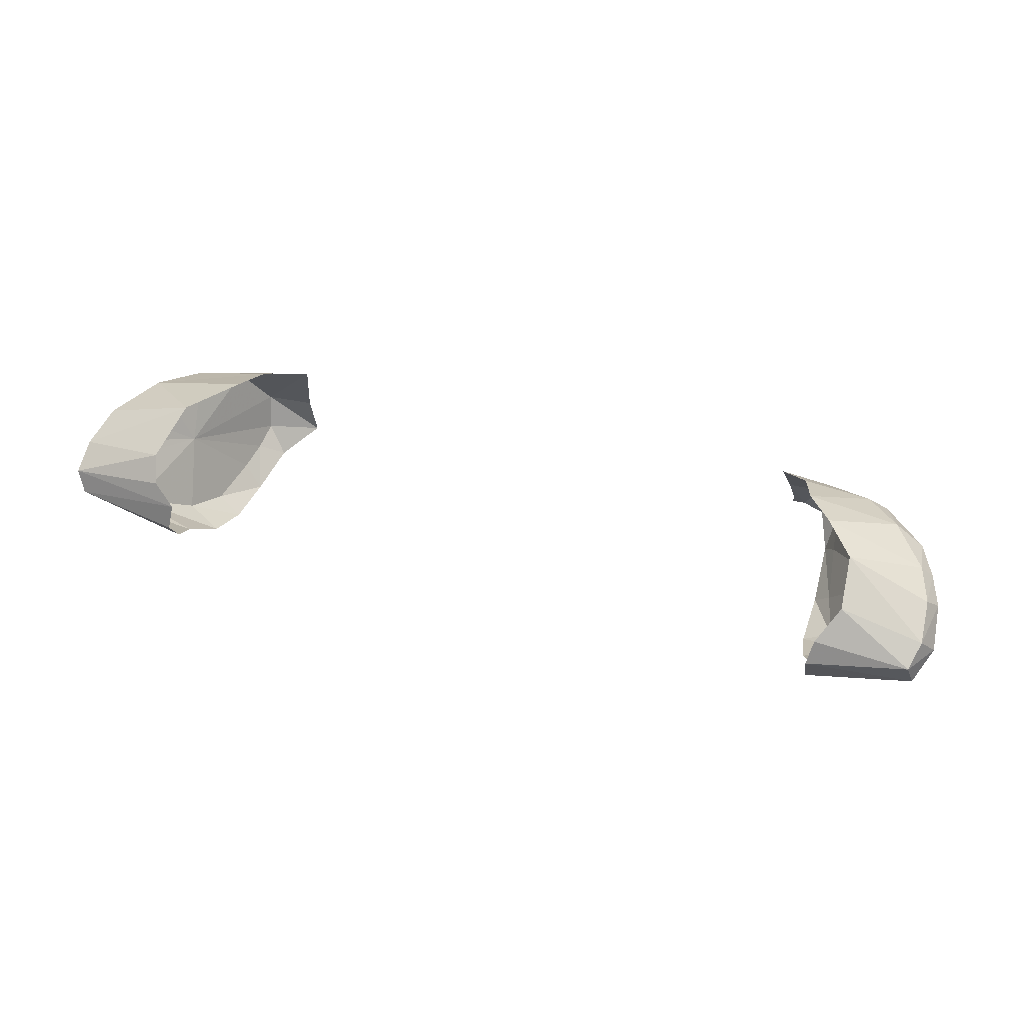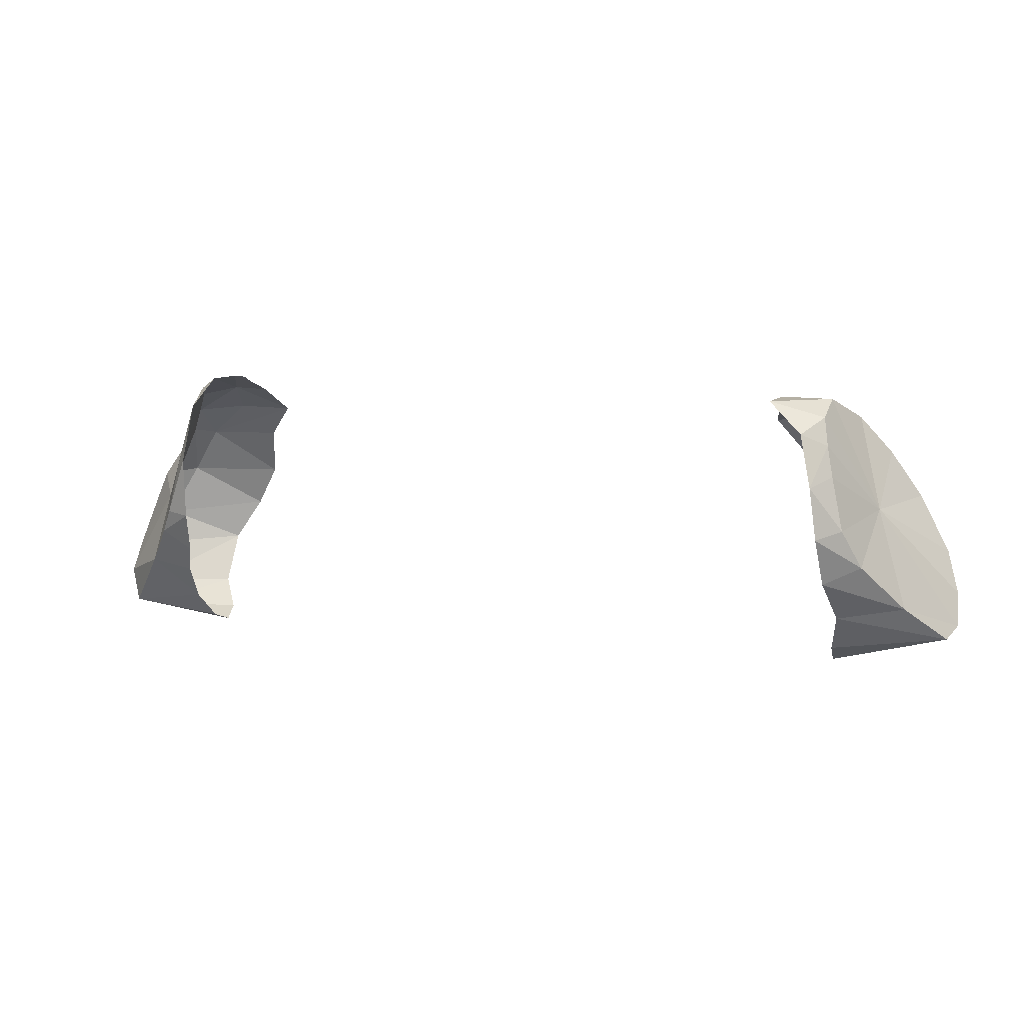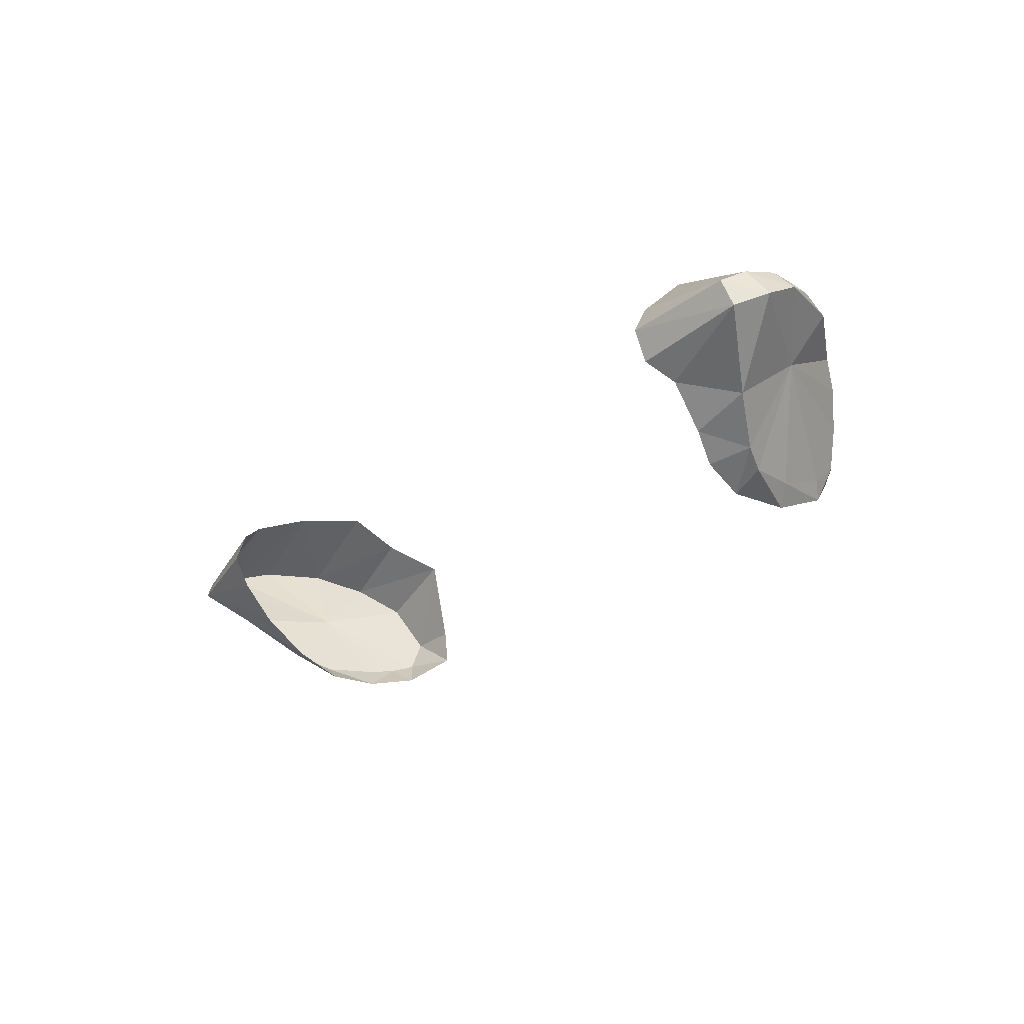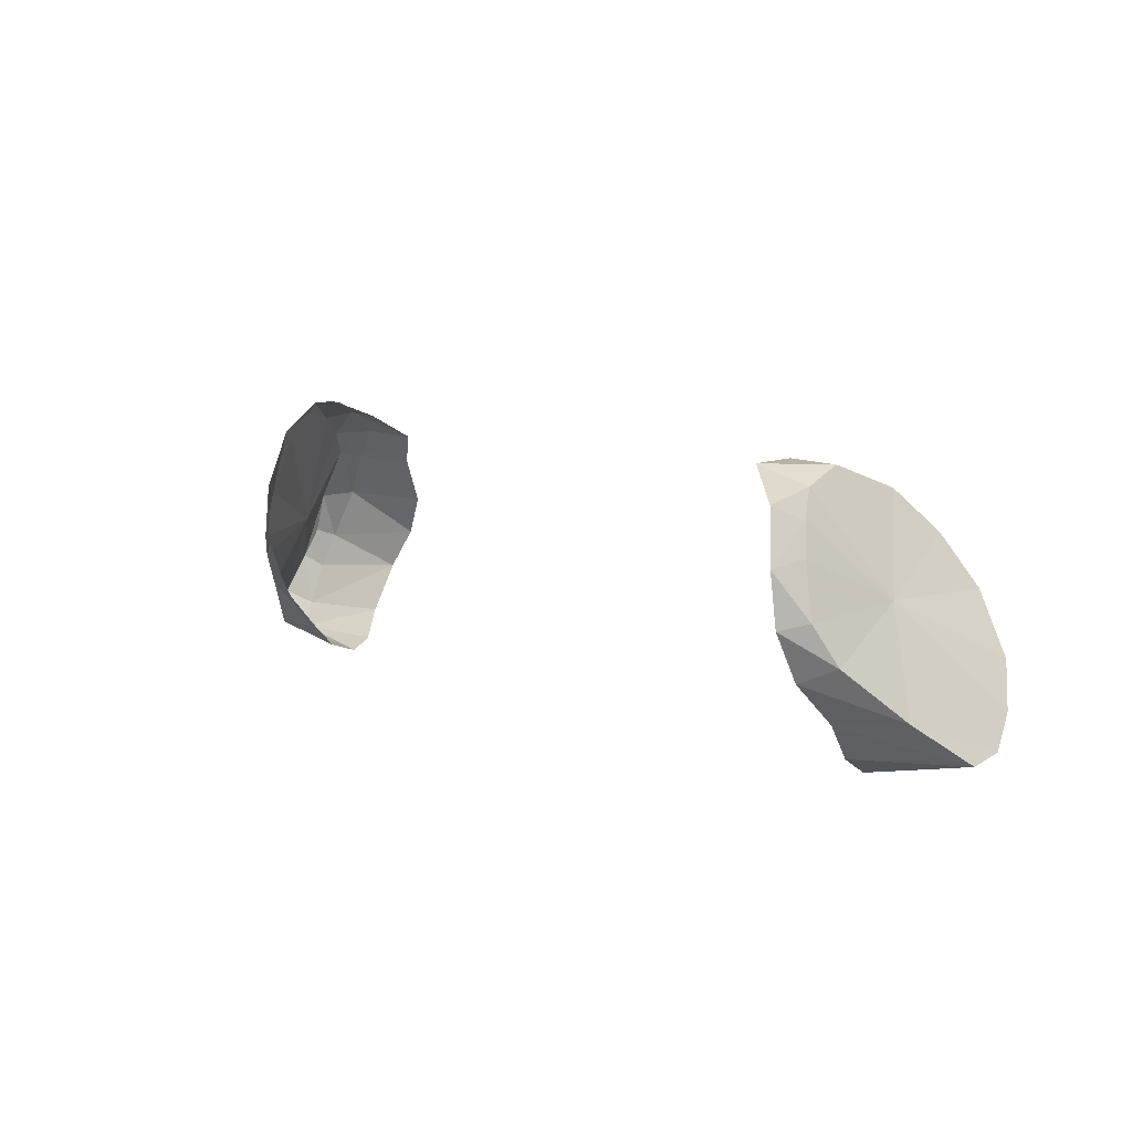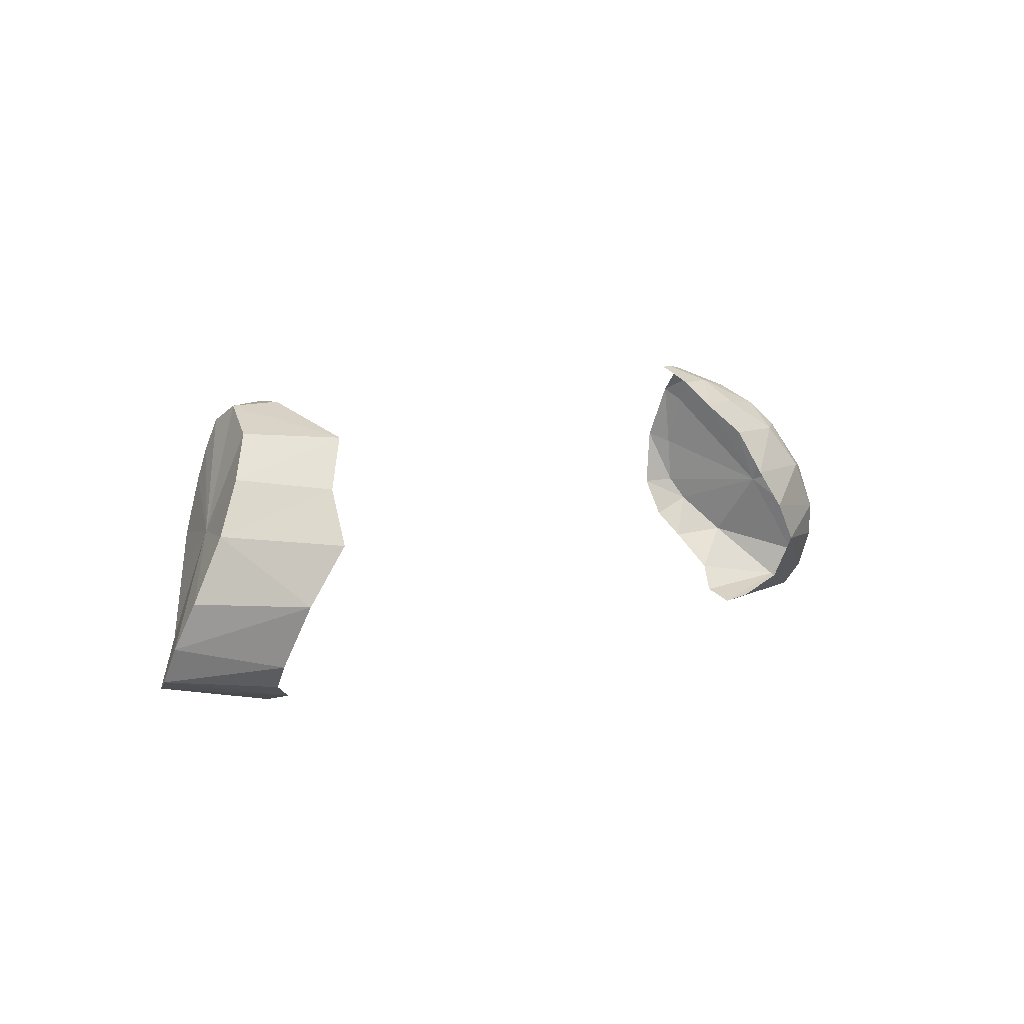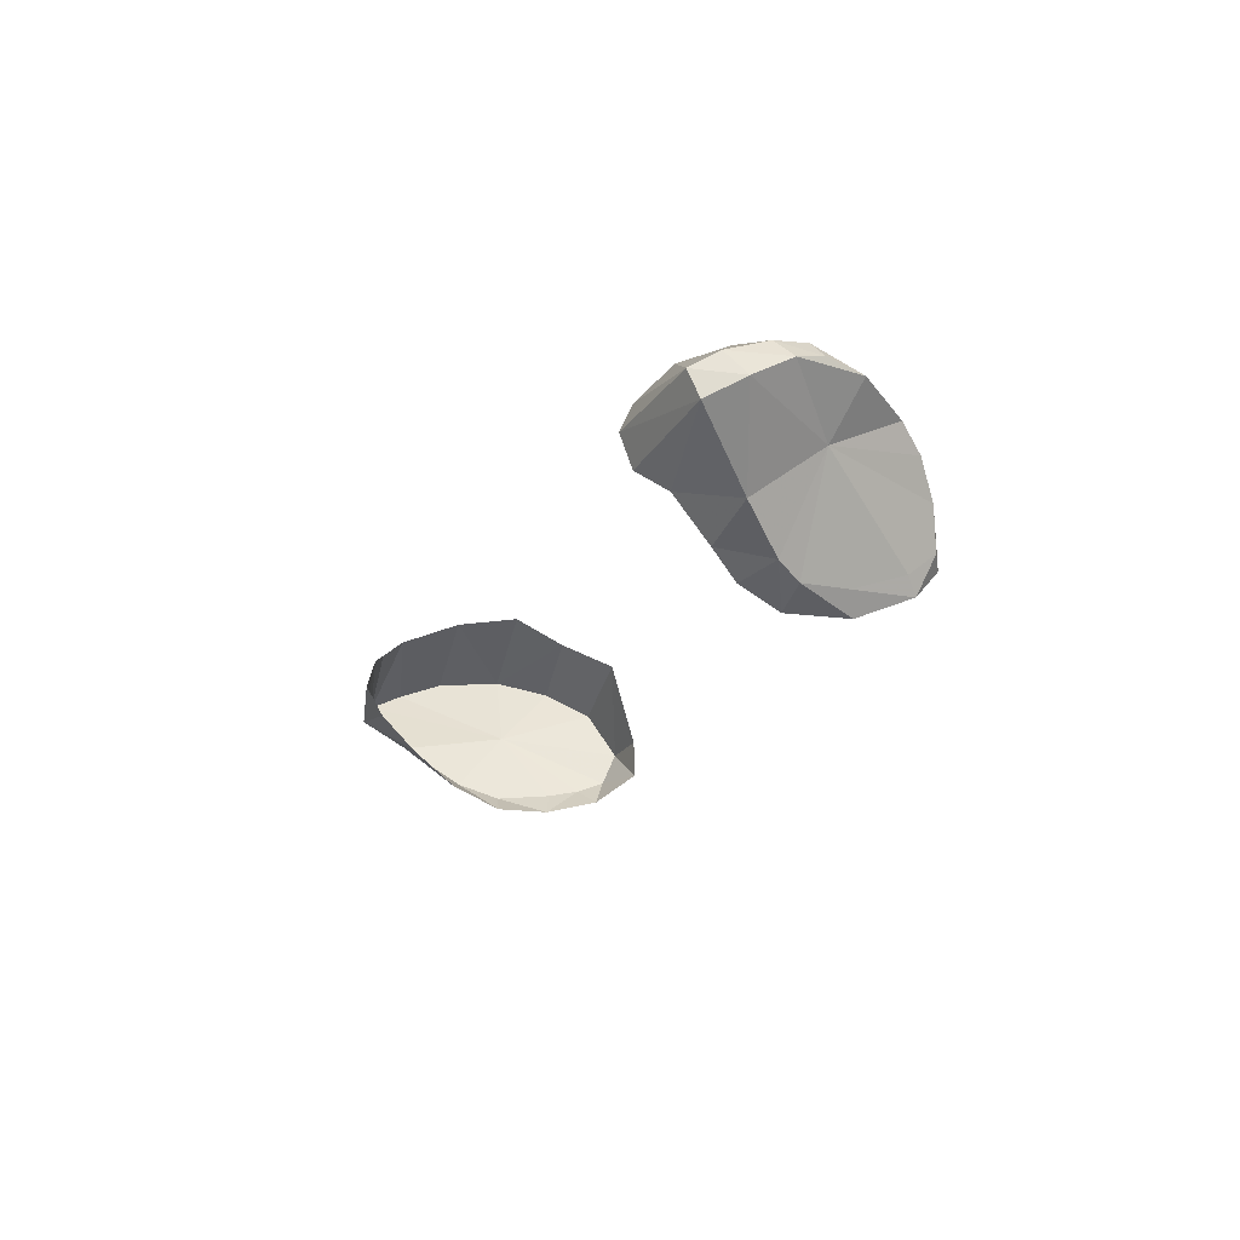
<metadata>
{"format":"obj","ext":"obj","renderer":"f3d","projection":"perspective","resolution":1024,"background":"white","views":[{"elev":45.7,"azim":16.4,"up":"+Z"},{"elev":8.4,"azim":-163.6,"up":"+Y"},{"elev":-24.3,"azim":50.3,"up":"+Z"},{"elev":10.2,"azim":-136.2,"up":"+Y"},{"elev":8.0,"azim":-45.0,"up":"+Y"},{"elev":-18.5,"azim":68.0,"up":"+Z"}]}
</metadata>
<code>
v 0.7711 0.1376 0.1131
v 0.7745 0.161 0.04675
v 1.006 0.1807 0.08135
v 1.006 0.1807 0.08135
v 0.9912 0.1629 0.1384
v 0.7711 0.1376 0.1131
v 0.901 0.3079 -0.02725
v 0.7828 0.2973 -0.07135
v 0.8359 0.3941 -0.09835
v 0.8359 0.3941 -0.09835
v 0.7828 0.2973 -0.07135
v 0.7561 0.3558 -0.1191
v 0.901 0.3079 -0.02725
v 0.8009 0.2171 0.00785
v 0.7828 0.2973 -0.07135
v 0.8009 0.2171 0.00785
v 0.901 0.3079 -0.02725
v 1.006 0.1807 0.08135
v 1.006 0.1807 0.08135
v 0.7745 0.161 0.04675
v 0.8009 0.2171 0.00785
v 0.7711 0.1376 0.1131
v 0.9912 0.1629 0.1384
v 0.7805 0.16 0.1659
v 0.9912 0.1629 0.1384
v 1.009 0.2177 0.172
v 0.8238 0.216 0.2283
v 0.8238 0.216 0.2283
v 0.7805 0.16 0.1659
v 0.9912 0.1629 0.1384
v 1.009 0.2177 0.172
v 1.004 0.3092 0.2079
v 0.8182 0.3229 0.2845
v 0.8359 0.3941 -0.09835
v 0.7561 0.3558 -0.1191
v 0.7462 0.442 -0.1572
v 0.7462 0.442 -0.1572
v 0.8081 0.4464 -0.123
v 0.8359 0.3941 -0.09835
v 0.8081 0.4464 -0.123
v 0.7462 0.442 -0.1572
v 0.7524 0.5745 -0.1531
v 0.7524 0.5745 -0.1531
v 0.7862 0.5542 -0.1133
v 0.8081 0.4464 -0.123
v 0.7862 0.5542 -0.1133
v 0.7524 0.5745 -0.1531
v 0.7503 0.7003 -0.0973
v 0.7503 0.7003 -0.0973
v 0.7721 0.6744 -0.06635
v 0.7862 0.5542 -0.1133
v 0.7721 0.6744 -0.06635
v 0.7503 0.7003 -0.0973
v 0.7632 0.7374 -0.01585
v 0.7632 0.7374 -0.01585
v 0.7503 0.7003 -0.0973
v 0.7238 0.763 -0.03255
v 1.04 0.2507 0.1204
v 0.901 0.3079 -0.02725
v 0.9103 0.454 0.0849
v 0.901 0.3079 -0.02725
v 1.04 0.2507 0.1204
v 1.006 0.1807 0.08135
v 0.9103 0.454 0.0849
v 1.031 0.3375 0.1724
v 1.04 0.2507 0.1204
v 1.031 0.3375 0.1724
v 1.004 0.3092 0.2079
v 1.009 0.2177 0.172
v 1.009 0.2177 0.172
v 1.04 0.2507 0.1204
v 1.031 0.3375 0.1724
v 1.04 0.2507 0.1204
v 1.009 0.2177 0.172
v 0.9912 0.1629 0.1384
v 0.9912 0.1629 0.1384
v 1.006 0.1807 0.08135
v 1.04 0.2507 0.1204
v 0.9103 0.454 0.0849
v 0.901 0.3079 -0.02725
v 0.8359 0.3941 -0.09835
v 1.031 0.3375 0.1724
v 0.9103 0.454 0.0849
v 0.9728 0.495 0.1905
v 1.004 0.3092 0.2079
v 1.031 0.3375 0.1724
v 1.006 0.4034 0.1952
v 1.006 0.4034 0.1952
v 0.9784 0.3897 0.2286
v 1.004 0.3092 0.2079
v 0.9728 0.495 0.1905
v 1.006 0.4034 0.1952
v 1.031 0.3375 0.1724
v 0.877 0.6149 0.1696
v 0.9728 0.495 0.1905
v 0.9103 0.454 0.0849
v 0.877 0.6149 0.1696
v 0.8413 0.6697 0.1278
v 0.833 0.6072 0.196
v 0.833 0.6072 0.196
v 0.8413 0.6697 0.1278
v 0.731 0.6815 0.1432
v 0.7125 0.7342 0.06885
v 0.731 0.6815 0.1432
v 0.8413 0.6697 0.1278
v 0.8413 0.6697 0.1278
v 0.7977 0.7158 0.0614
v 0.7125 0.7342 0.06885
v 0.7238 0.763 -0.03255
v 0.7125 0.7342 0.06885
v 0.7977 0.7158 0.0614
v 0.7977 0.7158 0.0614
v 0.7632 0.7374 -0.01585
v 0.7238 0.763 -0.03255
v 0.7977 0.7158 0.0614
v 0.8413 0.6697 0.1278
v 0.9103 0.454 0.0849
v 0.8413 0.6697 0.1278
v 0.877 0.6149 0.1696
v 0.9103 0.454 0.0849
v -0.6897 0.583 0.2311
v -0.8814 0.6132 0.1635
v -0.9486 0.5095 0.2003
v -0.7045 0.4738 0.2868
v -0.6166 0.6801 0.1681
v -0.8153 0.6973 0.1021
v -0.8814 0.6132 0.1635
v -0.8814 0.6132 0.1635
v -0.6897 0.583 0.2311
v -0.6166 0.6801 0.1681
v -1.013 0.3831 0.1989
v -0.7944 0.3591 0.2863
v -0.9486 0.5095 0.2003
v -0.9486 0.5095 0.2003
v -0.7944 0.3591 0.2863
v -0.7045 0.4738 0.2868
v -0.7944 0.3591 0.2863
v -1.013 0.3831 0.1989
v -1.04 0.2921 0.1676
v -1.04 0.2921 0.1676
v -0.8248 0.2326 0.2356
v -0.7944 0.3591 0.2863
v -0.8084 0.1822 0.1923
v -0.8248 0.2326 0.2356
v -1.043 0.2217 0.133
v -1.043 0.2217 0.133
v -0.8248 0.2326 0.2356
v -1.04 0.2921 0.1676
v -0.6166 0.6801 0.1681
v -0.65 0.748 0
v -0.7615 0.7457 -0.00435
v -0.7615 0.7457 -0.00435
v -0.8153 0.6973 0.1021
v -0.6166 0.6801 0.1681
v -0.65 0.748 0
v -0.6335 0.744 -0.08275
v -0.7615 0.7457 -0.00435
v -0.7615 0.7457 -0.00435
v -0.6335 0.744 -0.08275
v -0.7541 0.7111 -0.07685
v -0.7643 0.6514 -0.09985
v -0.7541 0.7111 -0.07685
v -0.7096 0.6782 -0.1353
v -0.7096 0.6782 -0.1353
v -0.7541 0.7111 -0.07685
v -0.6335 0.744 -0.08275
v -0.7498 0.4521 -0.1632
v -0.8023 0.4684 -0.125
v -0.7351 0.5652 -0.1636
v -0.7351 0.5652 -0.1636
v -0.8023 0.4684 -0.125
v -0.7775 0.5846 -0.1135
v -0.7498 0.4521 -0.1632
v -0.7619 0.347 -0.1155
v -0.8427 0.3837 -0.0895
v -0.8427 0.3837 -0.0895
v -0.8023 0.4684 -0.125
v -0.7498 0.4521 -0.1632
v -0.9318 0.2776 0.00895
v -0.8427 0.3837 -0.0895
v -0.7619 0.347 -0.1155
v -0.7619 0.347 -0.1155
v -0.7861 0.2569 -0.03385
v -0.9318 0.2776 0.00895
v -0.7861 0.2569 -0.03385
v -0.7691 0.1743 0.0358
v -1.022 0.1981 0.08935
v -1.022 0.1981 0.08935
v -0.9318 0.2776 0.00895
v -0.7861 0.2569 -0.03385
v -0.7663 0.1337 0.1012
v -0.7565 0.1494 0.1593
v -1.022 0.1981 0.08935
v -0.7565 0.1494 0.1593
v -0.8084 0.1822 0.1923
v -1.043 0.2217 0.133
v -1.043 0.2217 0.133
v -1.022 0.1981 0.08935
v -0.7565 0.1494 0.1593
v -0.8678 0.497 0.03845
v -0.9318 0.2776 0.00895
v -1.043 0.2217 0.133
v -1.04 0.2921 0.1676
v -0.8678 0.497 0.03845
v -1.04 0.2921 0.1676
v -1.013 0.3831 0.1989
v -0.8678 0.497 0.03845
v -1.013 0.3831 0.1989
v -0.9486 0.5095 0.2003
v -0.8678 0.497 0.03845
v -0.9486 0.5095 0.2003
v -0.8814 0.6132 0.1635
v -0.8678 0.497 0.03845
v -0.8814 0.6132 0.1635
v -0.8153 0.6973 0.1021
v -0.8678 0.497 0.03845
v -0.8153 0.6973 0.1021
v -0.7615 0.7457 -0.00435
v -0.8678 0.497 0.03845
v -0.7615 0.7457 -0.00435
v -0.7541 0.7111 -0.07685
v -0.8678 0.497 0.03845
v -0.7775 0.5846 -0.1135
v -0.8023 0.4684 -0.125
v -0.8678 0.497 0.03845
v -0.8023 0.4684 -0.125
v -0.8427 0.3837 -0.0895
v -0.8678 0.497 0.03845
v -0.8427 0.3837 -0.0895
v -0.9318 0.2776 0.00895
v -1.022 0.1981 0.08935
v -0.7691 0.1743 0.0358
v -0.7663 0.1337 0.1012
v 0.8182 0.3229 0.2845
v 0.8238 0.216 0.2283
v 1.009 0.2177 0.172
v 0.8182 0.3229 0.2845
v 1.004 0.3092 0.2079
v 0.9784 0.3897 0.2286
v 0.833 0.6072 0.196
v 0.731 0.6815 0.1432
v 0.6173 0.6758 0.1643
v 0.6793 0.6072 0.2137
v 0.7014 0.505 0.2676
v 0.833 0.6072 0.196
v 0.7555 0.4156 0.291
v 0.9061 0.5067 0.2309
v 0.7014 0.505 0.2676
v 0.7014 0.505 0.2676
v 0.9061 0.5067 0.2309
v 0.833 0.6072 0.196
v 0.7555 0.4156 0.291
v 0.8182 0.3229 0.2845
v 0.9784 0.3897 0.2286
v 0.9784 0.3897 0.2286
v 0.9061 0.5067 0.2309
v 0.7555 0.4156 0.291
v 0.7125 0.7342 0.06885
v 0.7238 0.763 -0.03255
v 0.6755 0.7692 -0.01915
v 0.6173 0.6758 0.1643
v 0.731 0.6815 0.1432
v 0.7125 0.7342 0.06885
v 0.7125 0.7342 0.06885
v 0.6361 0.731 0.07005
v 0.6173 0.6758 0.1643
v 0.65 0.7593 0
v 0.6361 0.731 0.07005
v 0.6755 0.7692 -0.01915
v 0.6462 0.7673 -0.01875
v 0.65 0.7593 0
v 0.6755 0.7692 -0.01915
v 0.6755 0.7692 -0.01915
v 0.6361 0.731 0.07005
v 0.7125 0.7342 0.06885
v -0.9318 0.2776 0.00895
v -1.022 0.1981 0.08935
v -1.043 0.2217 0.133
v -0.7096 0.6782 -0.1353
v -0.7351 0.5652 -0.1636
v -0.7643 0.6514 -0.09985
v -0.7643 0.6514 -0.09985
v -0.7351 0.5652 -0.1636
v -0.7775 0.5846 -0.1135
v -0.7541 0.7111 -0.07685
v -0.7643 0.6514 -0.09985
v -0.8678 0.497 0.03845
v -0.7643 0.6514 -0.09985
v -0.7775 0.5846 -0.1135
v -0.8678 0.497 0.03845
v 0.6173 0.6758 0.1643
v 0.6793 0.6072 0.2137
v 0.833 0.6072 0.196
v 0.9103 0.454 0.0849
v 0.8081 0.4464 -0.123
v 0.7862 0.5542 -0.1133
v 0.9103 0.454 0.0849
v 0.7862 0.5542 -0.1133
v 0.7721 0.6744 -0.06635
v 0.9103 0.454 0.0849
v 0.7721 0.6744 -0.06635
v 0.7632 0.7374 -0.01585
v 0.7977 0.7158 0.0614
v 0.9103 0.454 0.0849
v 0.8359 0.3941 -0.09835
v 0.8081 0.4464 -0.123
v 0.9728 0.495 0.1905
v 0.877 0.6149 0.1696
v 0.9061 0.5067 0.2309
v 0.9061 0.5067 0.2309
v 0.877 0.6149 0.1696
v 0.833 0.6072 0.196
v 1.006 0.4034 0.1952
v 0.9728 0.495 0.1905
v 0.9784 0.3897 0.2286
v 0.9784 0.3897 0.2286
v 0.9728 0.495 0.1905
v 0.9061 0.5067 0.2309
g mesh6884357
f 1 2 3
f 4 5 6
f 7 8 9
f 10 11 12
f 13 14 15
f 16 17 18
f 19 20 21
f 22 23 24
f 25 26 27
f 28 29 30
f 31 32 33
f 34 35 36
f 37 38 39
f 40 41 42
f 43 44 45
f 46 47 48
f 49 50 51
f 52 53 54
f 55 56 57
f 58 59 60
f 61 62 63
f 64 65 66
f 67 68 69
f 70 71 72
f 73 74 75
f 76 77 78
f 79 80 81
f 82 83 84
f 85 86 87
f 88 89 90
f 91 92 93
f 94 95 96
f 97 98 99
f 100 101 102
f 103 104 105
f 106 107 108
f 109 110 111
f 112 113 114
f 115 116 117
f 118 119 120
f 121 122 123
f 123 124 121
f 125 126 127
f 128 129 130
f 131 132 133
f 134 135 136
f 137 138 139
f 140 141 142
f 143 144 145
f 146 147 148
f 149 150 151
f 152 153 154
f 155 156 157
f 158 159 160
f 161 162 163
f 164 165 166
f 167 168 169
f 170 171 172
f 173 174 175
f 176 177 178
f 179 180 181
f 182 183 184
f 185 186 187
f 188 189 190
f 191 192 193
f 194 195 196
f 197 198 199
f 200 201 202
f 202 203 200
f 204 205 206
f 207 208 209
f 210 211 212
f 213 214 215
f 216 217 218
f 219 220 221
f 222 223 224
f 225 226 227
f 228 229 230
f 231 232 233
f 234 235 236
f 237 238 239
f 240 241 242
f 243 244 245
f 246 247 248
f 249 250 251
f 252 253 254
f 255 256 257
f 258 259 260
f 261 262 263
f 264 265 266
f 267 268 269
f 270 271 272
f 273 274 275
f 276 277 278
f 279 280 281
f 282 283 284
f 285 286 287
f 288 289 290
f 291 292 293
f 294 295 296
f 297 298 299
f 300 301 302
f 302 303 300
f 304 305 306
f 307 308 309
f 310 311 312
f 313 314 315
f 316 317 318

</code>
